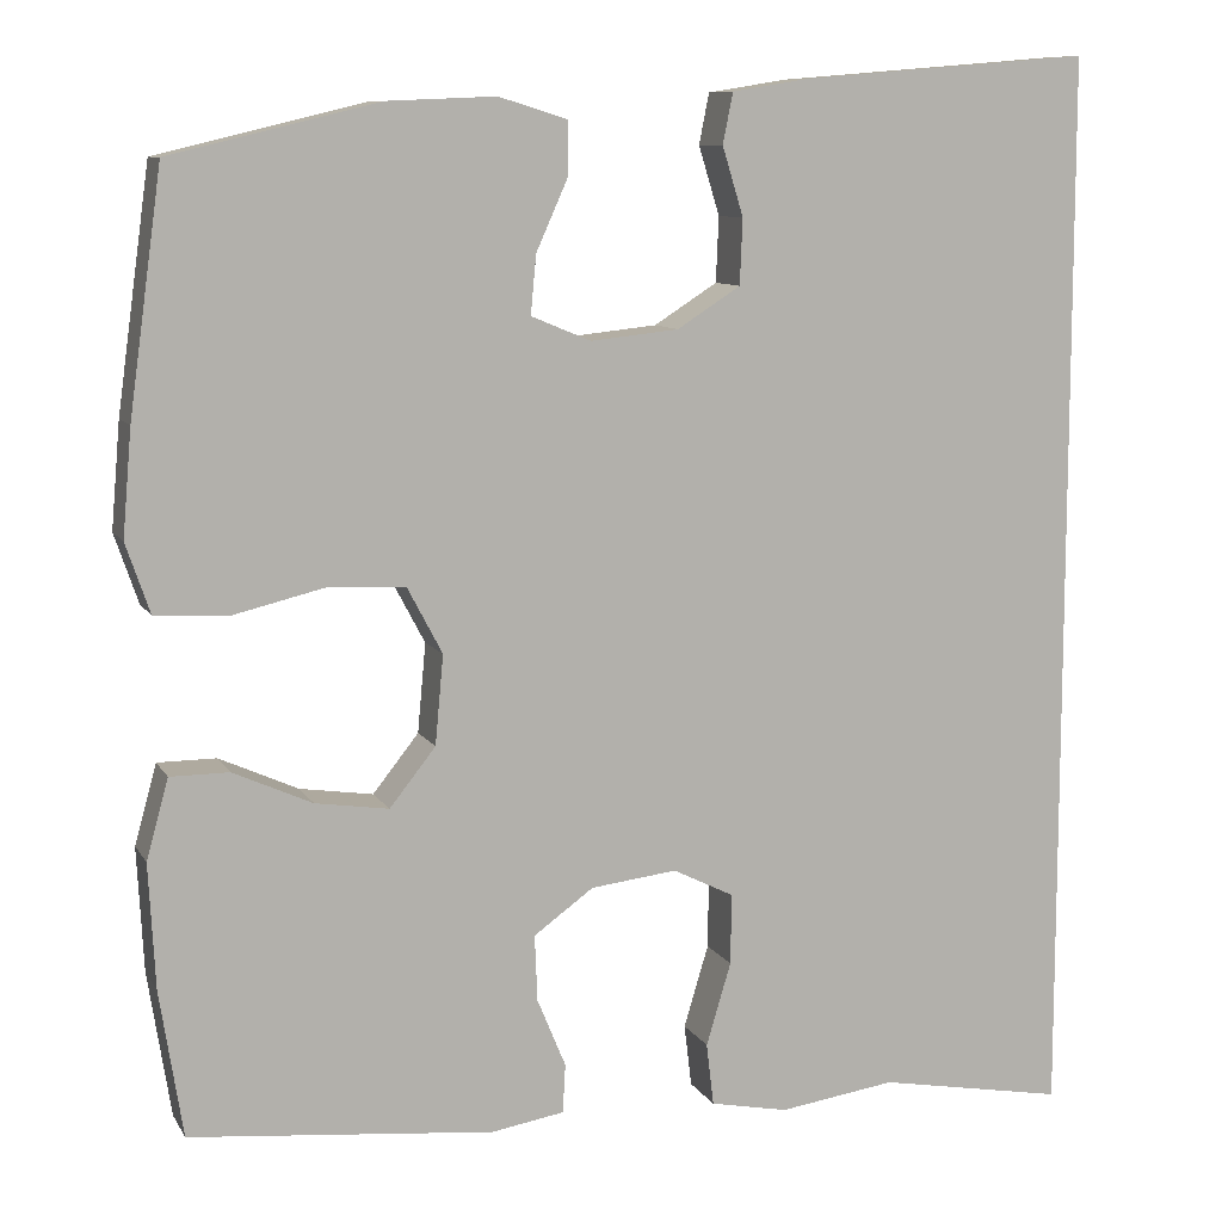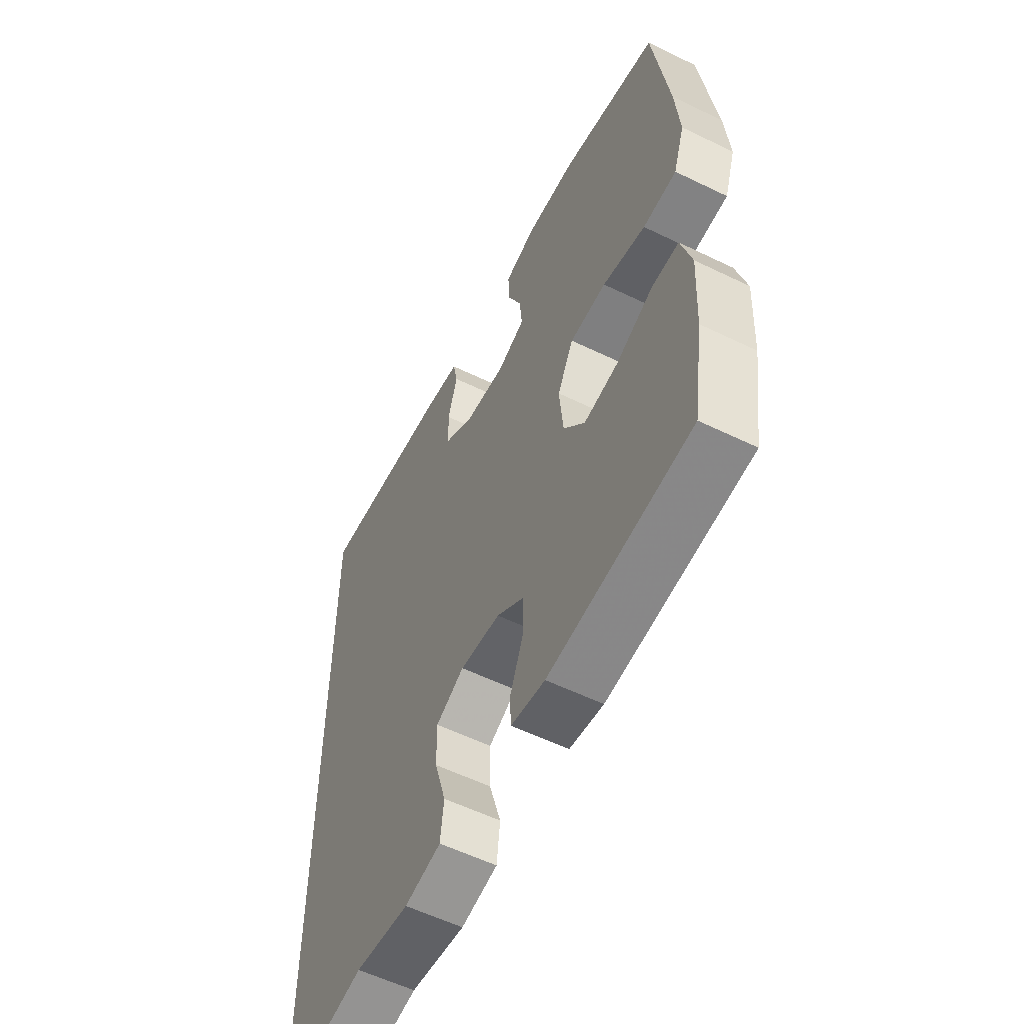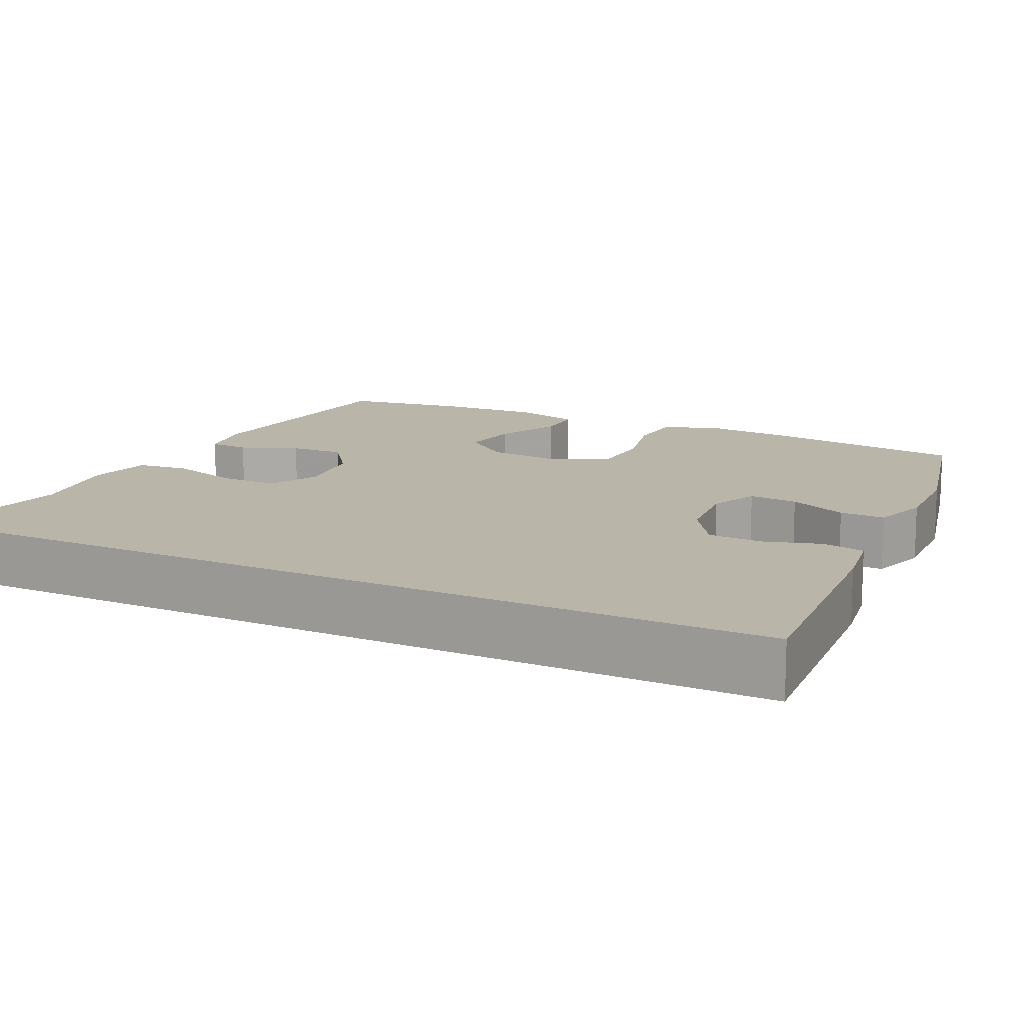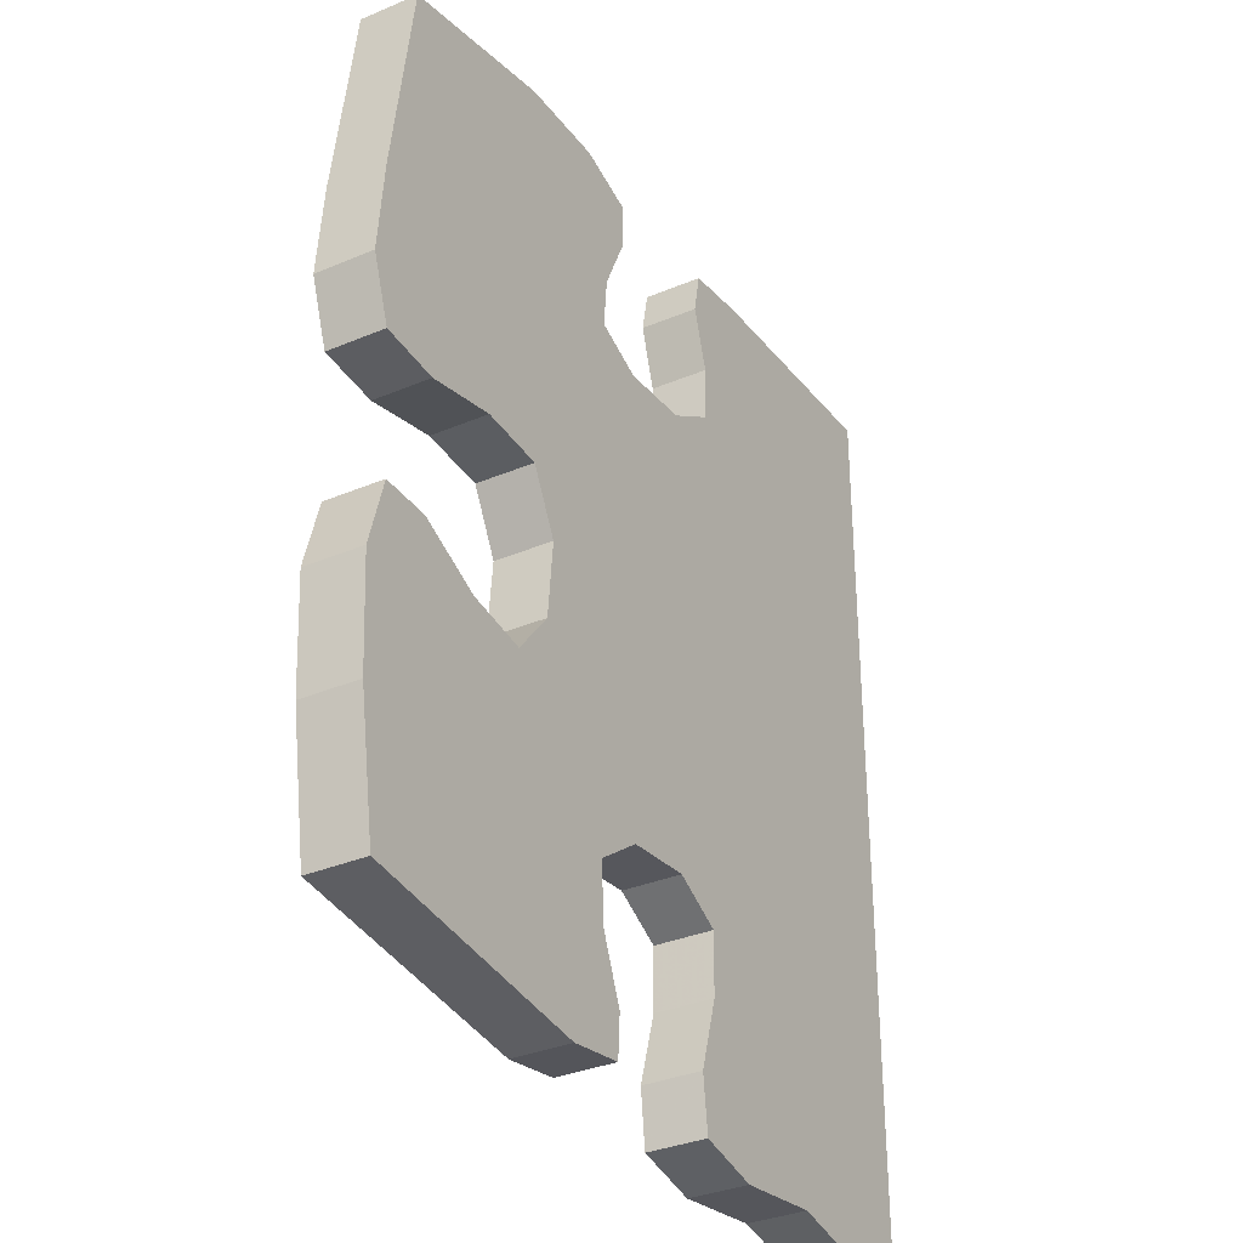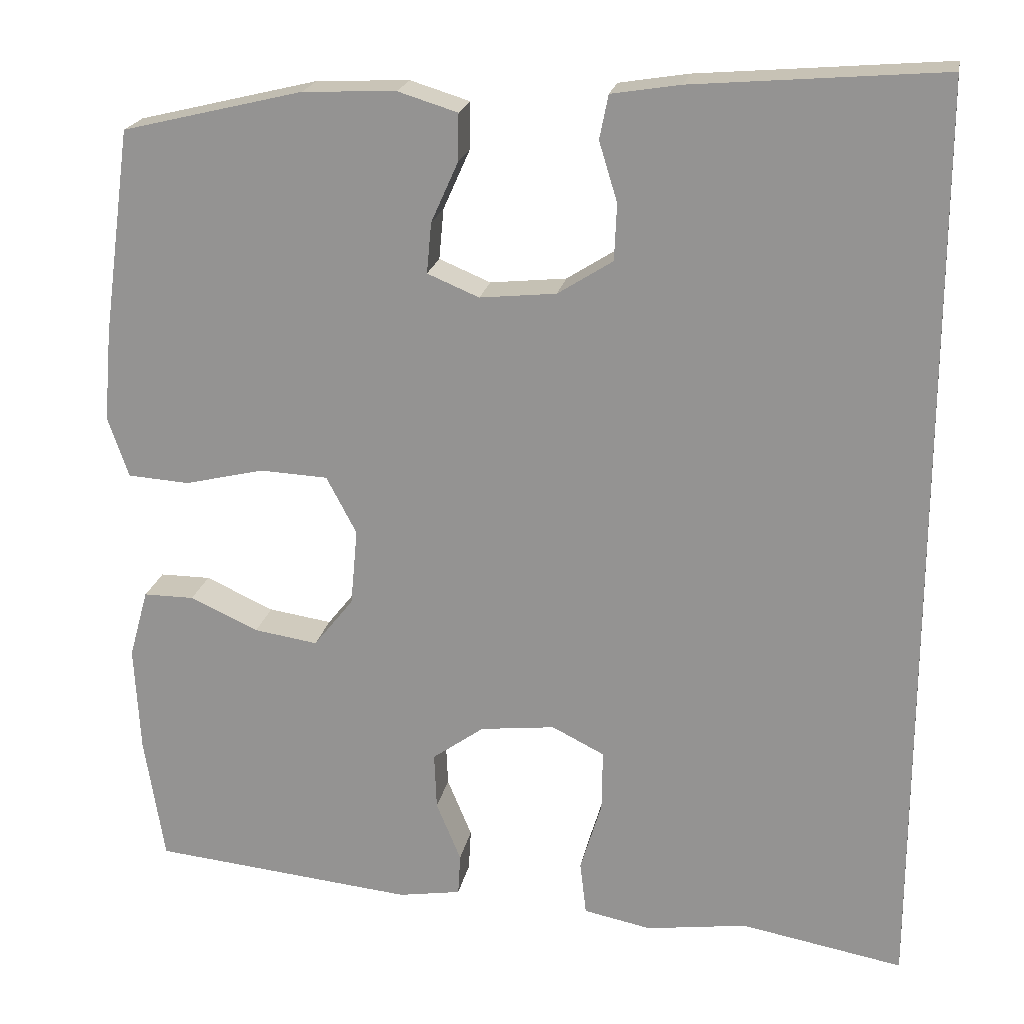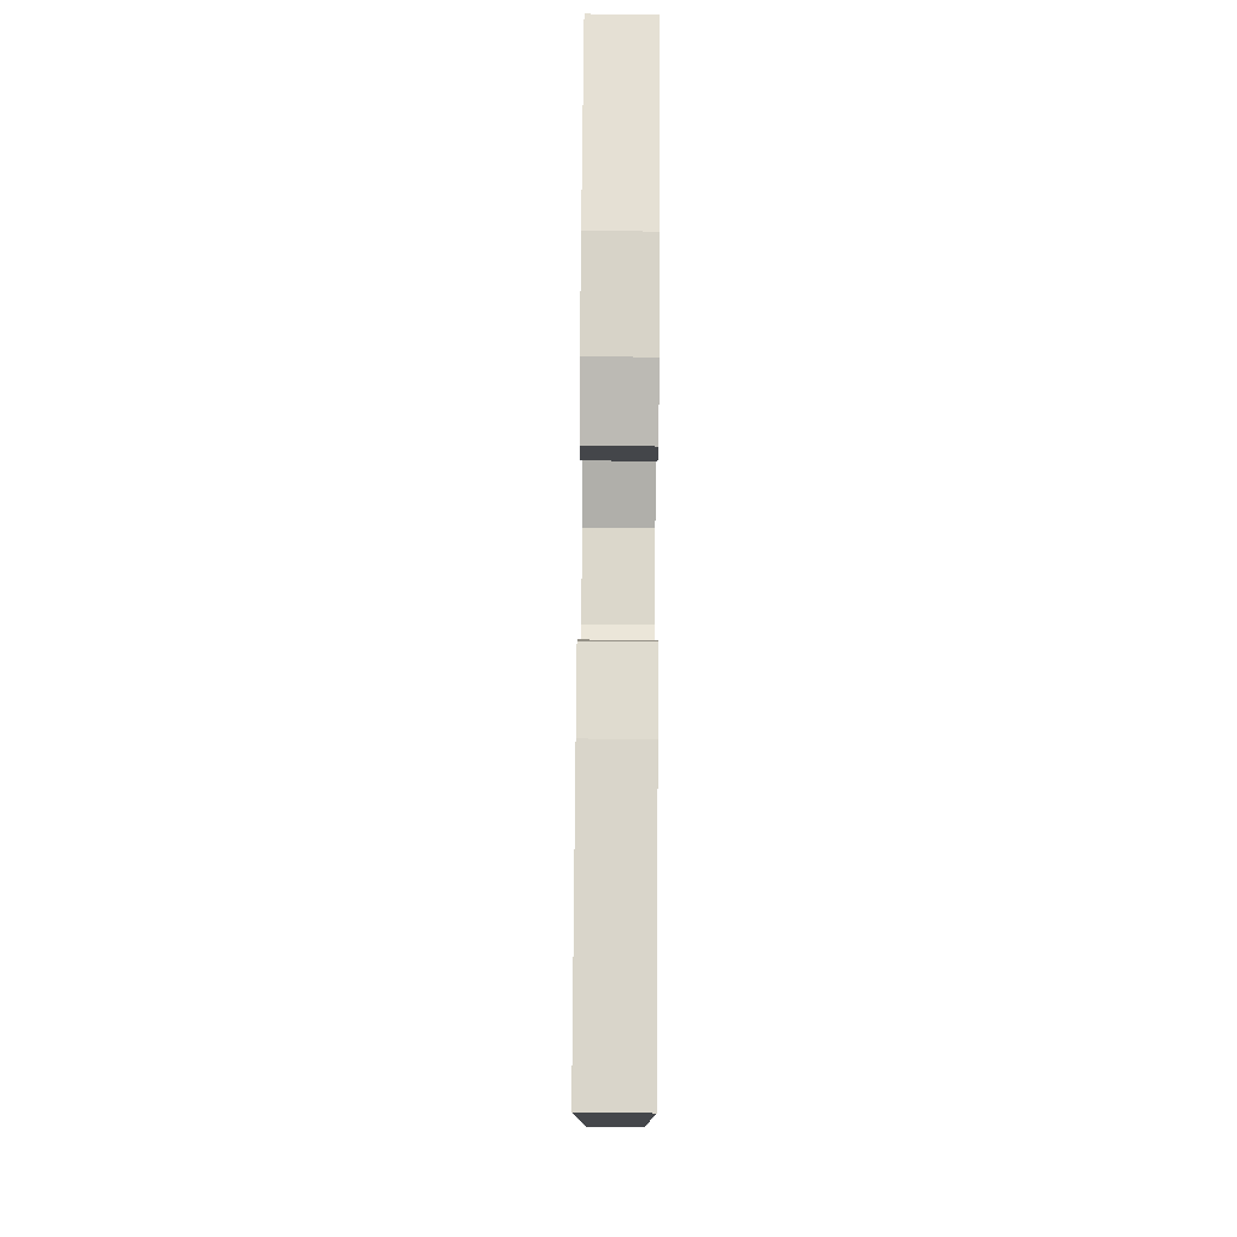
<metadata>
{"format":"obj","ext":"obj","renderer":"f3d","projection":"perspective","resolution":1024,"background":"white","views":[{"elev":9.5,"azim":161.1,"up":"+Z"},{"elev":-57.3,"azim":63.2,"up":"+Z"},{"elev":13.5,"azim":-63.7,"up":"+Y"},{"elev":-33.7,"azim":119.9,"up":"+Z"},{"elev":21.0,"azim":-169.2,"up":"+Z"},{"elev":79.4,"azim":-89.6,"up":"+Z"}]}
</metadata>
<code>
v 0.5 0.07 -0.5
v 0.169 0.07 -0.533
v 0.09 0.07 -0.52
v 0.087 0.07 -0.467
v 0.118 0.07 -0.392
v 0.121 0.07 -0.32
v 0.056 0.07 -0.273
v -0.038 0.07 -0.262
v -0.104 0.07 -0.295
v -0.103 0.07 -0.372
v -0.076 0.07 -0.462
v -0.084 0.07 -0.53
v -0.169 0.07 -0.547
v -0.296 0.07 -0.529
v -0.5 0.07 -0.566
v -0.5 0.07 0.606
v -0.186 0.07 0.58
v -0.099 0.07 0.566
v -0.088 0.07 0.511
v -0.111 0.07 0.436
v -0.108 0.07 0.365
v -0.039 0.07 0.321
v 0.057 0.07 0.311
v 0.122 0.07 0.338
v 0.116 0.07 0.402
v 0.082 0.07 0.478
v 0.081 0.07 0.537
v 0.156 0.07 0.56
v 0.273 0.07 0.555
v 0.5 0.07 0.5
v 0.536 0.07 0.239
v 0.546 0.07 0.124
v 0.52 0.07 0.048
v 0.442 0.07 0.043
v 0.342 0.07 0.067
v 0.257 0.07 0.063
v 0.219 0.07 -0.009
v 0.228 0.07 -0.106
v 0.278 0.07 -0.169
v 0.358 0.07 -0.157
v 0.444 0.07 -0.118
v 0.508 0.07 -0.118
v 0.532 0.07 -0.205
v 0.525 0.07 -0.34
v 0.5 0 -0.5
v 0.169 0 -0.533
v 0.09 0 -0.52
v 0.087 0 -0.467
v 0.118 0 -0.392
v 0.121 0 -0.32
v 0.056 0 -0.273
v -0.038 0 -0.262
v -0.104 0 -0.295
v -0.103 0 -0.372
v -0.076 0 -0.462
v -0.084 0 -0.53
v -0.169 0 -0.547
v -0.296 0 -0.529
v -0.5 0 -0.566
v -0.5 0 0.606
v -0.186 0 0.58
v -0.099 0 0.566
v -0.088 0 0.511
v -0.111 0 0.436
v -0.108 0 0.365
v -0.039 0 0.321
v 0.057 0 0.311
v 0.122 0 0.338
v 0.116 0 0.402
v 0.082 0 0.478
v 0.081 0 0.537
v 0.156 0 0.56
v 0.273 0 0.555
v 0.5 0 0.5
v 0.536 0 0.239
v 0.546 0 0.124
v 0.52 0 0.048
v 0.442 0 0.043
v 0.342 0 0.067
v 0.257 0 0.063
v 0.219 0 -0.009
v 0.228 0 -0.106
v 0.278 0 -0.169
v 0.358 0 -0.157
v 0.444 0 -0.118
v 0.508 0 -0.118
v 0.532 0 -0.205
v 0.525 0 -0.34
f 3 4 5
f 2 3 5
f 1 2 5
f 44 1 5
f 43 44 5
f 42 43 5
f 41 42 5
f 40 41 5
f 39 40 5 6
f 38 39 6 7
f 37 38 7 8
f 36 37 8 9
f 33 34 35
f 32 33 35
f 31 32 35
f 30 31 35
f 29 30 35
f 28 29 35
f 27 28 35
f 26 27 35
f 25 26 35
f 24 25 35 36
f 23 24 36 9
f 18 19 20
f 17 18 20
f 16 17 20
f 15 16 20
f 14 15 20 21
f 12 13 14
f 11 12 14
f 10 11 14
f 9 10 14
f 22 23 9 14
f 14 21 22
f 49 48 47
f 49 47 46
f 49 46 45
f 49 45 88
f 49 88 87
f 49 87 86
f 49 86 85
f 49 85 84
f 50 49 84 83
f 51 50 83 82
f 52 51 82 81
f 53 52 81 80
f 79 78 77
f 79 77 76
f 79 76 75
f 79 75 74
f 79 74 73
f 79 73 72
f 79 72 71
f 79 71 70
f 79 70 69
f 80 79 69 68
f 53 80 68 67
f 64 63 62
f 64 62 61
f 64 61 60
f 64 60 59
f 65 64 59 58
f 58 57 56
f 58 56 55
f 58 55 54
f 58 54 53
f 58 53 67 66
f 66 65 58
f 1 45 46 2
f 2 46 47 3
f 3 47 48 4
f 4 48 49 5
f 5 49 50 6
f 6 50 51 7
f 7 51 52 8
f 8 52 53 9
f 9 53 54 10
f 10 54 55 11
f 11 55 56 12
f 12 56 57 13
f 13 57 58 14
f 14 58 59 15
f 15 59 60 16
f 16 60 61 17
f 17 61 62 18
f 18 62 63 19
f 19 63 64 20
f 20 64 65 21
f 21 65 66 22
f 22 66 67 23
f 23 67 68 24
f 24 68 69 25
f 25 69 70 26
f 26 70 71 27
f 27 71 72 28
f 28 72 73 29
f 29 73 74 30
f 30 74 75 31
f 31 75 76 32
f 32 76 77 33
f 33 77 78 34
f 34 78 79 35
f 35 79 80 36
f 36 80 81 37
f 37 81 82 38
f 38 82 83 39
f 39 83 84 40
f 40 84 85 41
f 41 85 86 42
f 42 86 87 43
f 43 87 88 44
f 44 88 45 1

</code>
